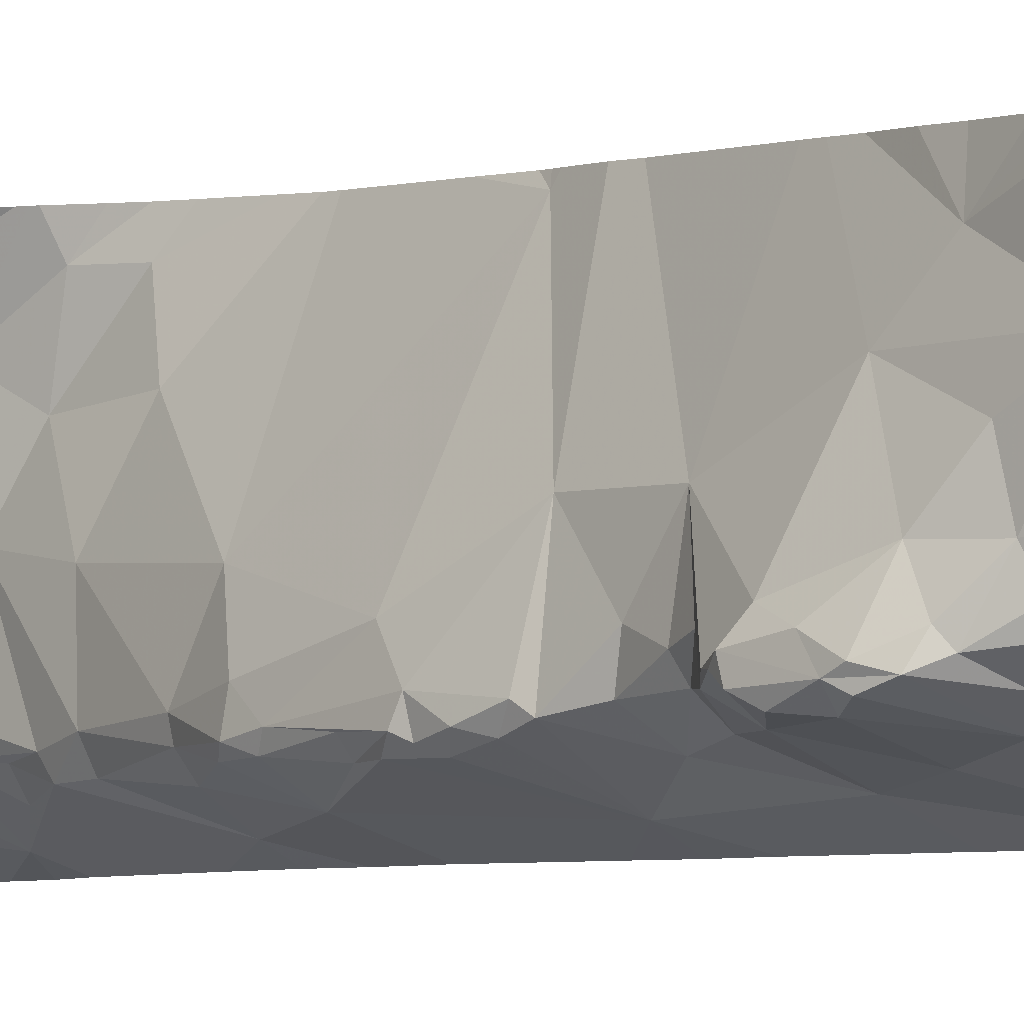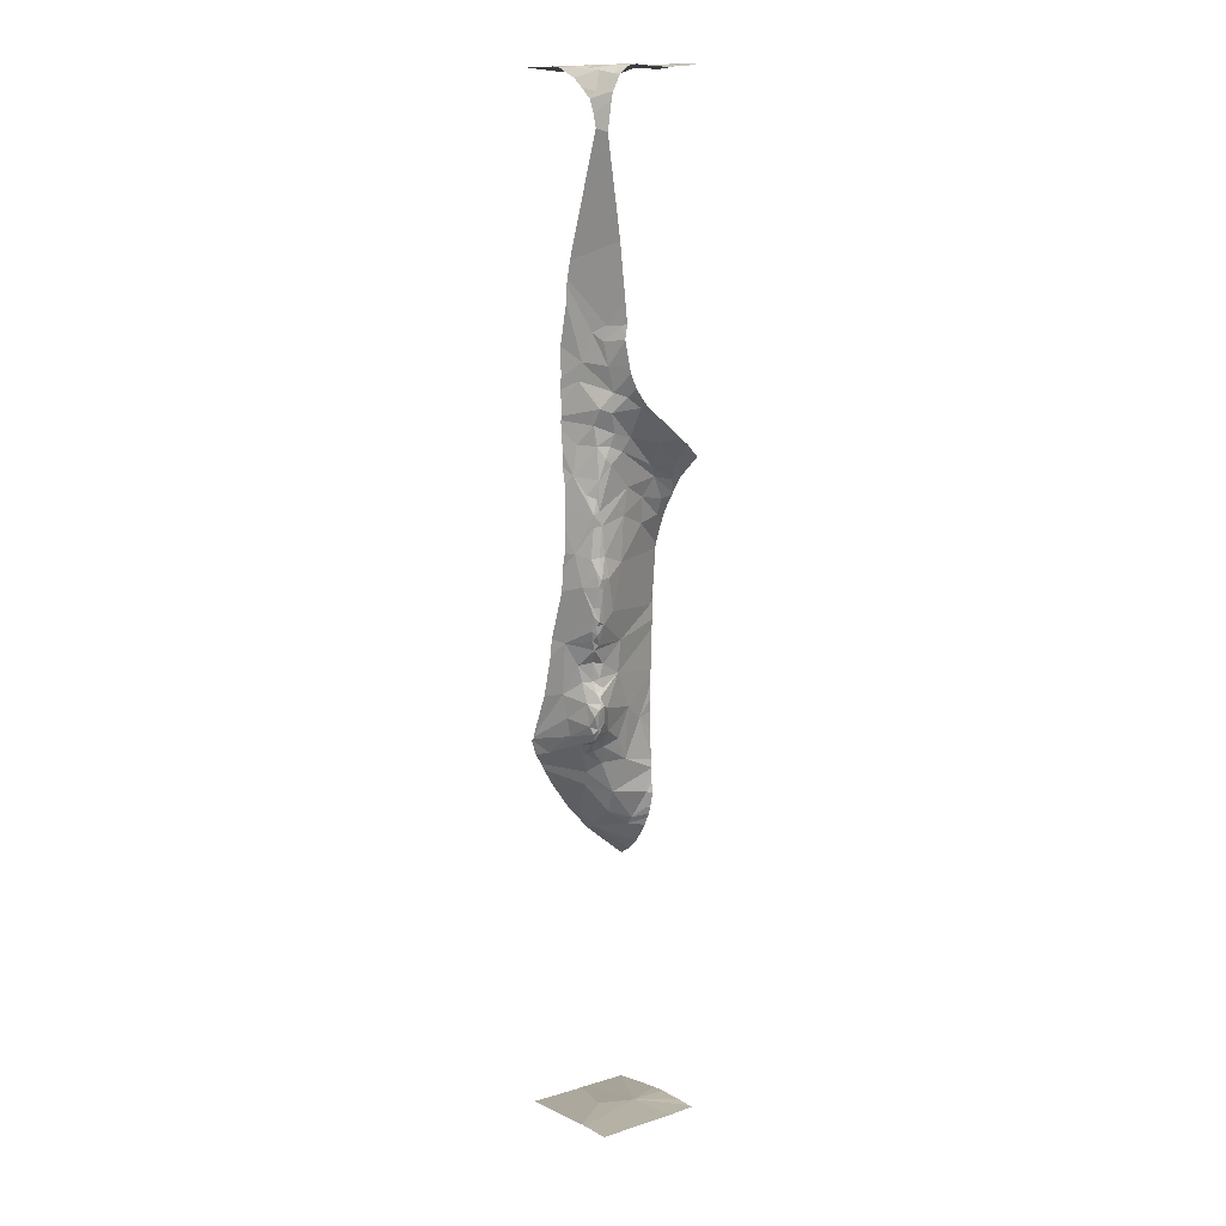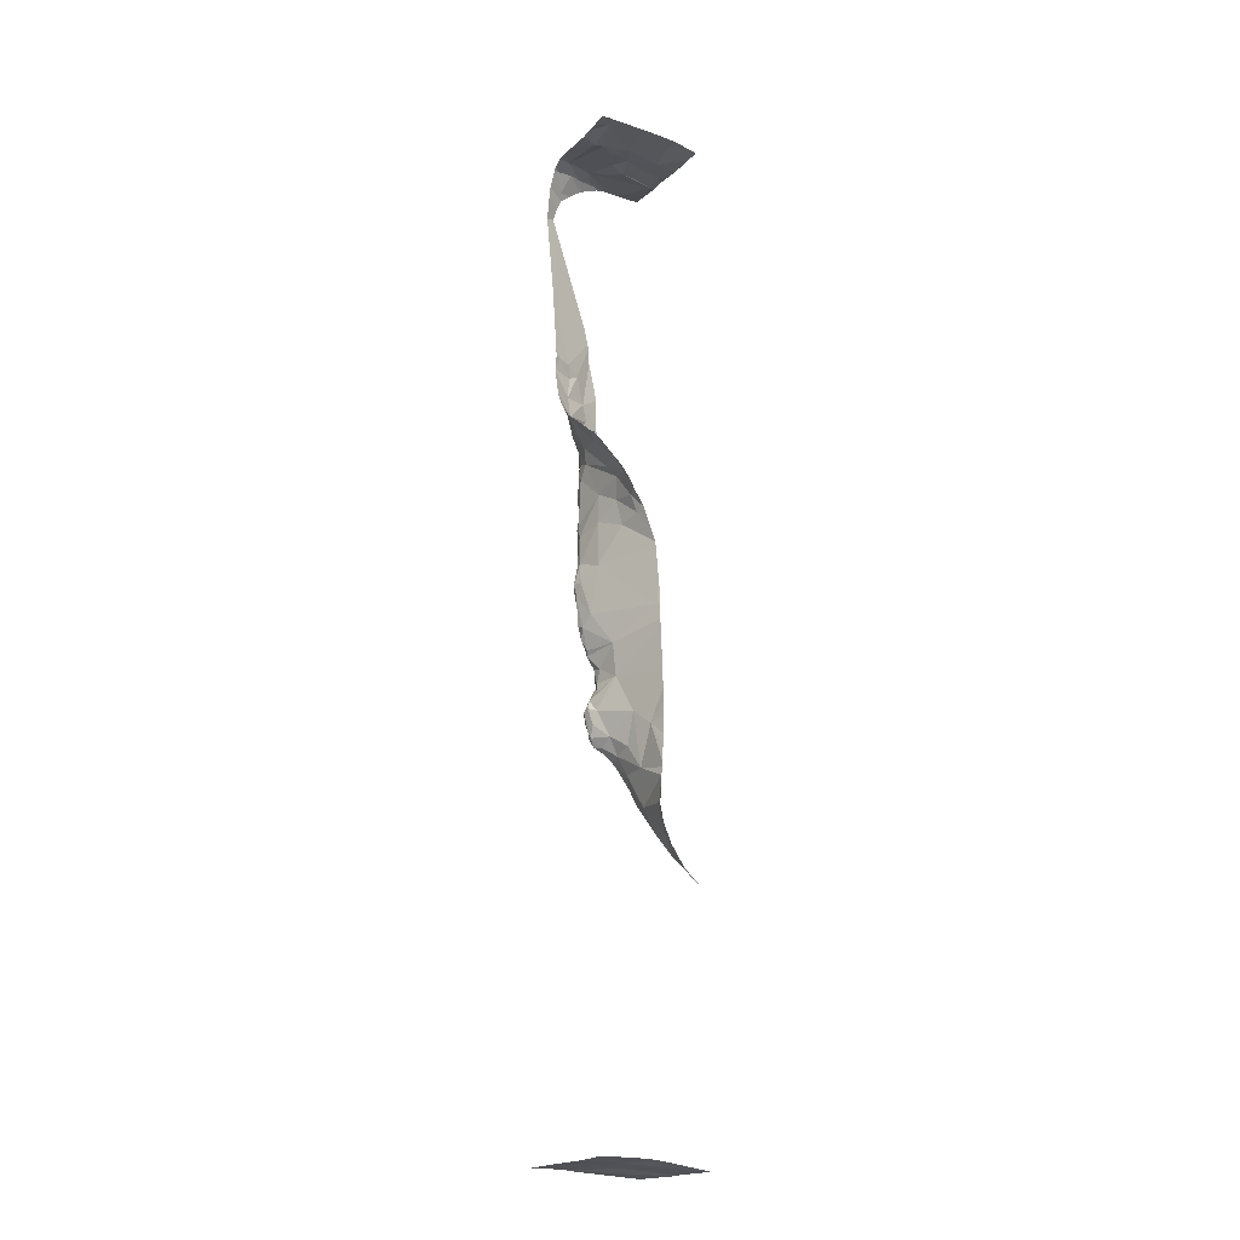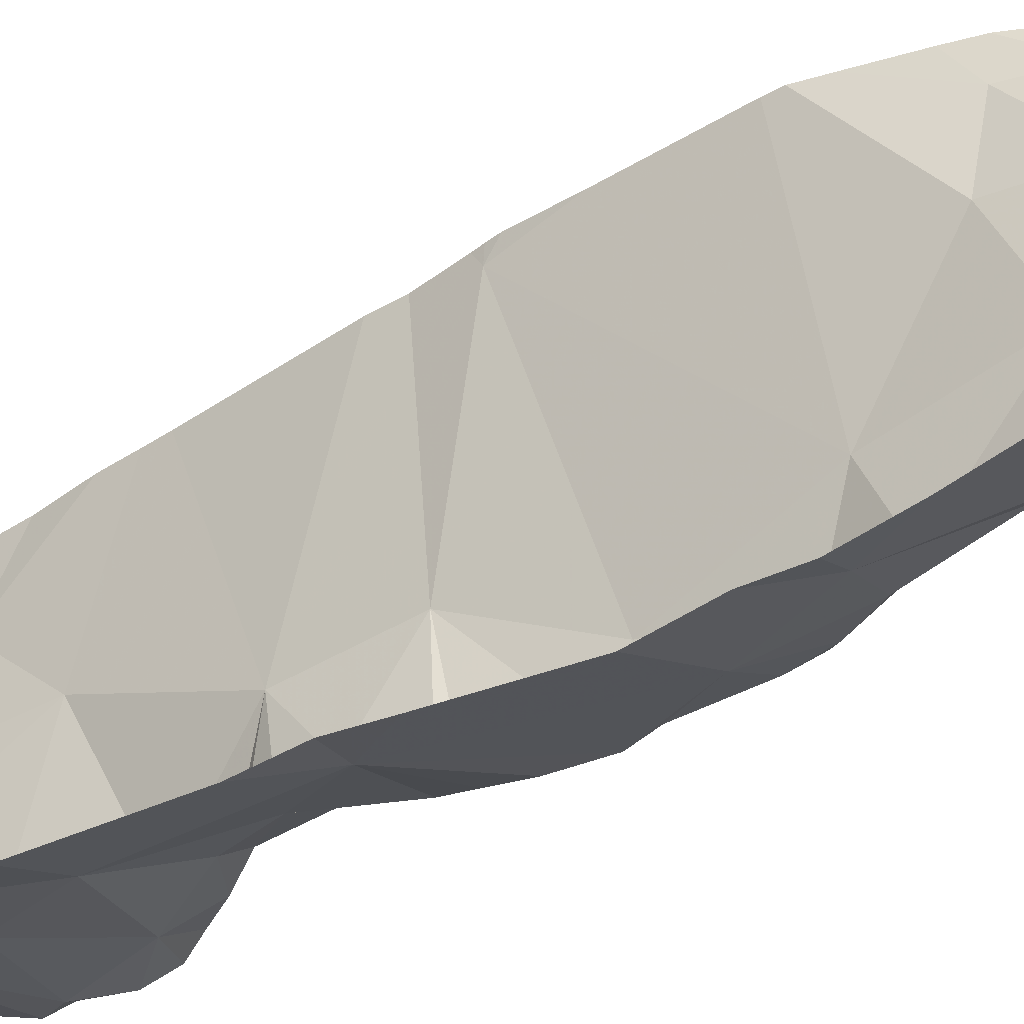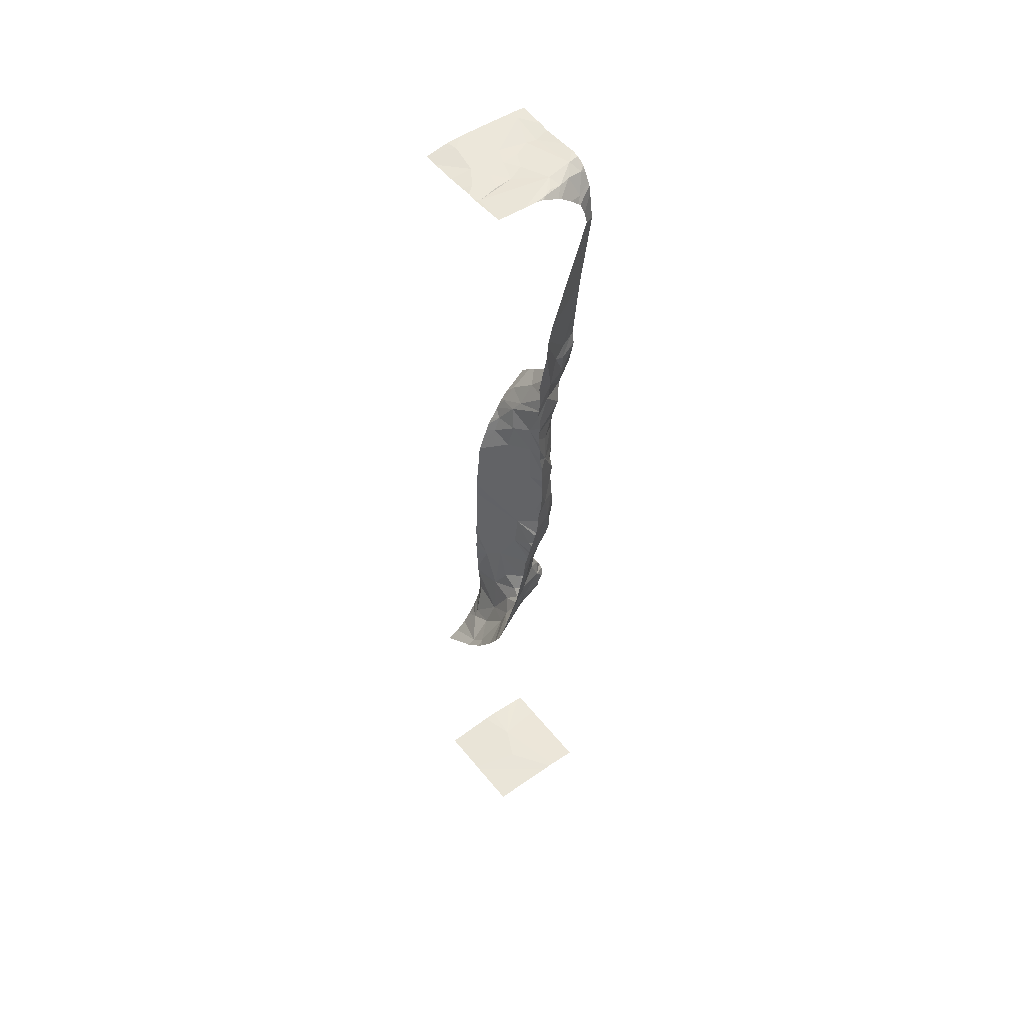
<metadata>
{"format":"obj","ext":"obj","renderer":"f3d","projection":"perspective","resolution":1024,"background":"white","views":[{"elev":-3.2,"azim":145.7,"up":"+Y"},{"elev":11.9,"azim":51.2,"up":"+Z"},{"elev":-20.9,"azim":147.9,"up":"+Z"},{"elev":-46.9,"azim":-49.8,"up":"+Y"},{"elev":50.6,"azim":-36.5,"up":"+Z"}]}
</metadata>
<code>
v -124.2 250.9 483.3
v -124.3 250.3 489.5
v -124.5 250.3 486.9
v -124.5 251.1 485.7
v -124.3 250.9 486.3
v -123.8 251.1 491.9
v -123.8 251.1 489
v -124.4 250.9 486
v -124.5 250.6 486.1
v -124.4 250.6 486.2
v -124.3 250.7 486.3
v -124.2 250.8 487.1
v -124.3 250.9 486.8
v -124.3 250.8 486.5
v -123.9 250.9 489
v -124 250.9 488.8
v -124.3 251.2 487.6
v -124.7 250.7 485.8
v -124.7 250.9 485.7
v -123.8 250.9 489.2
v -124.1 250.7 488
v -124.1 250.6 487.6
v -123.9 251.2 488.8
v -124.2 250.7 486.6
v -124.1 250.9 488.5
v -124 251 488.7
v -124.1 251.1 488.5
v -124 251.2 488.7
v -124.3 250.3 489.4
v -124.2 251.1 488.4
v -124.2 250.3 490.4
v -124.4 251.2 485.8
v -124.4 251.1 485.7
v -124.3 251.1 486.6
v -124.1 251 488.3
v -124 250.7 488.6
v -124.3 251.2 486
v -123.9 251.2 491.9
v -124.3 250.3 488.1
v -124.5 251.1 491.9
v -124.2 250.9 491.9
v -124.3 250.3 489.1
v -124.3 250.7 486.5
v -124.5 250.9 485.8
v -124 250.6 488.9
v -124.2 250.8 487.4
v -124.1 250.6 486.8
v -124.1 250.3 483.3
v -124.3 250.3 489.2
v -124.5 250.9 491.9
v -124.6 250.7 491.9
v -123.8 250.7 489.3
v -123.9 250.7 489
v -124.1 250.7 488.4
v -124.2 250.3 490.2
v -124 250.9 491.9
v -124.1 250.8 491.9
v -124.3 250.6 491.8
v -124.3 250.8 491.9
v -123.9 250.9 491.8
v -124.7 250.3 486.5
v -124.2 250.7 491.9
v -124.5 250.8 491.9
v -124.3 251.2 486.7
v -123.9 250.3 483.3
v -124 250.5 487.6
v -124.4 251.2 485.7
v -124.4 250.4 486.7
v -124.4 250.4 486.6
v -124.4 250.4 486.9
v -124 250.4 488.4
v -124.3 251.2 487.5
v -123.9 250.5 489.2
v -124.2 250.5 487.1
v -124.3 250.4 487.2
v -124.2 250.4 487
v -124.2 250.4 486.9
v -123.8 251 483.3
v -124.3 250.5 486.4
v -124.3 250.6 486.4
v -124.1 250.5 486.9
v -124.3 250.3 488.5
v -124.2 250.3 490.3
v -124.2 250.5 487.2
v -124.1 250.6 487
v -124.2 250.5 487.1
v -123.8 251.1 489
v -124.1 250.4 489.6
v -124.3 250.3 487.4
v -124.3 250.7 483.3
v -124.2 250.3 488.1
v -124.1 250.5 487.4
v -124.3 250.5 486.5
v -124.2 250.5 486.5
v -124.2 250.5 486.6
v -123.8 250.7 483.3
v -124.2 250.4 486.7
v -124 250.5 487.9
v -124.1 250.5 486.9
v -124.1 250.5 486.9
v -124.1 250.5 487
v -124 250.5 488.1
v -124 250.4 488.1
v -124 250.5 488.3
v -123.8 250.6 489.4
v -123.9 250.5 489.4
v -124 250.4 489
v -124.2 250.3 489
v -124.1 250.4 488.3
v -124.1 250.4 488.1
v -124.3 251.2 488.1
v -124.1 250.4 489.1
v -124 250.4 489.3
v -124 250.4 489.4
v -124 250.4 488.7
v -124.1 250.4 488.6
v -124 250.4 488.5
v -124.1 250.4 487.7
v -124 250.4 487.9
v -123.9 250.4 489.9
v -124 250.4 489.9
v -124 250.4 488.6
v -124.2 250.3 488.7
v -124 250.6 489.1
v -124.3 250.3 489.2
v -124.3 250.3 489.8
v -124 250.5 489
v -123.8 250.4 491.8
v -123.9 250.3 491.7
v -124.3 250.3 488.7
v -124.2 251.2 483.3
v -124.3 251.2 487.6
v -124.2 250.6 487.2
v -124.1 250.5 487.3
v -124.3 251.2 487.4
v -123.8 250.7 489.3
v -124.3 251.2 487.8
v -124.6 250.4 486.4
v -124.7 250.3 486.5
v -124.1 251.2 488.5
v -124.1 250.5 486.6
v -124.1 250.6 486.7
v -124.1 250.5 486.8
v -124.1 250.4 487.5
v -124.1 250.4 487.6
v -124.1 250.4 487.4
v -124.2 250.3 489.5
v -124 250.5 488.8
v -124.1 250.3 487.9
v -124.3 251.2 483.3
v -124.3 250.3 488.3
v -124.2 250.6 486.5
v -124.1 250.5 486.6
v -124.1 250.5 486.7
v -124 250.5 487.6
v -124 250.5 487.8
v -124 250.4 488
v -124 250.4 487.9
v -124.1 250.5 486.8
v -124.1 250.5 487.5
v -124 250.5 487.7
v -124.1 250.4 487.5
v -124 250.5 488.9
v -124.7 250.3 486.5
v -123.9 250.4 489.6
v -123.8 250.5 489.9
v -123.9 250.4 489.8
v -124.4 251.2 485.6
v -124.1 250.5 491.9
v -123.9 250.5 491.9
v -124.7 250.6 491.8
v -124.3 250.3 491.9
v -124.3 251.2 486.3
v -123.8 250.4 483.3
v -124.3 250.3 491.9
v -124.5 250.6 491.8
v -123.8 250.5 491.9
v -124 250.4 491.8
v -124.4 250.3 487.5
v -124 250.3 483.3
v -124.1 251.2 488.4
v -124.4 250.3 487.4
v -124.1 250.4 491.8
v -124.5 251.2 485.5
v -124.2 250.3 491.9
v -124.7 251.2 483.3
v -124.7 250.8 483.3
v -124.7 250.8 483.3
v -124.7 250.7 485.7
v -124.7 250.9 485.6
v -124.7 250.8 491.9
v -124.7 250.9 491.8
v -124.7 251.1 491.8
v -124.7 250.7 491.9
v -124.1 251.2 488.5
v -124.3 251.2 487
v -124.7 250.7 485.8
v -124.7 250.6 485.9
v -124.3 251.2 486.2
v -124.3 251.2 486.2
v -124.3 251.2 486.2
v -124 251.2 491.9
v -124.3 251.2 486.8
v -124.7 250.7 483.3
v -124.2 251.2 491.9
v -124.4 251.2 485.8
v -124.7 250.5 486.1
v -124.5 251.2 485.6
v -124.5 251.2 491.9
v -124.7 250.3 491.9
v -124.7 250.6 491.8
v -124.7 250.4 486.2
v -124.7 250.4 486.3
v -124.7 250.3 486.4
v -124.3 251.2 485.8
v -124.3 251.2 487.6
v -124.3 251.2 487.6
v -123.8 251 491.9
v -123.8 250.9 491.9
v -123.8 250.7 491.9
v -123.8 250.5 490.5
v -123.8 250.5 490.1
v -124.7 251.2 491.9
v -123.8 250.6 489.4
v -123.8 250.6 489.5
v -123.8 250.6 489.6
v -123.8 250.5 489.9
v -123.8 250.5 490
v -123.8 250.7 489.4
v -123.8 250.4 491.7
v -123.8 250.4 491.8
v -123.8 250.4 491.7
v -123.8 250.4 491.6
v -123.8 250.4 490.6
v -123.8 250.4 490.7
v -123.8 250.3 491.4
v -123.8 250.5 489.6
v -123.8 250.5 489.8
v -123.8 250.5 489.8
v -123.8 250.5 489.8
v -123.8 250.6 491.9
v -123.8 250.6 491.9
v -123.8 250.5 491.9
v -123.8 250.5 491.9
v -123.8 250.5 491.8
v -123.8 250.5 491.8
v -123.8 250.4 491.8
v -124 250.3 491.6
v -124.3 250.3 488
v -124.2 250.3 490.4
v -124.7 250.3 486.5
v -124.3 250.3 487.8
v -124.3 250.3 489.3
v -124.2 250.3 490.1
v -124.3 250.3 488.9
v -123.9 250.3 491.2
v -123.9 250.3 491.4
v -124.5 250.3 491.9
v -124.5 250.3 491.9
v -124.4 250.3 491.9
v -124.3 250.3 491.8
v -124.3 250.3 491.9
v -124.1 250.3 491.8
v -124.1 250.3 491.8
v -124.4 250.3 491.9
v -124 250.3 491.7
v -124.2 250.3 491.8
v -124.3 250.3 491.8
v -124.1 250.3 483.3
v -124.4 250.3 487.4
v -124.3 250.3 489.7
v -124.3 250.3 489.4
v -124.5 250.3 487.2
v -124.5 250.3 487
v -124.1 250.3 483.3
v -124.7 250.3 483.3
v -124.3 250.3 488.8
v -124.5 250.3 491.9
v -124.7 250.3 486.5
v -124.7 250.3 486.5
v -124.7 250.3 491.9
v -123.8 250.3 483.3
v -123.9 250.3 491.6
v -123.9 250.3 491.6
v -123.9 250.3 491.5
v -123.9 250.3 491.5
v -123.9 250.3 491.2
v -124.2 251.2 488.3
v -124.2 251.2 488.2
v -124.2 251.2 488.4
v -124.3 251.2 486.5
v -124.3 251.2 488.1
v -124.3 251.2 487
v -124.3 251.2 486.4
v -124.3 251.2 486
v -124.3 251.2 486
v -124.3 251.2 486.9
v -124.3 251.2 485.8
v -124.3 251.2 486
v -124.3 251.2 486.2
v -124.4 251.2 491.9
v -124 251.2 488.6
v -124.1 251.2 488.6
v -124 251.2 488.7
v -123.9 251.2 488.7
v -124.6 251.2 485.4
v -123.8 251.2 491.9
v -123.8 251.2 483.3
v -123.8 251.2 488.8
v -123.9 251.2 483.3
v -124.7 251.2 483.3
v -124.7 251.2 483.3
v -124.6 251.2 485.4
v -124.7 251.2 491.9
v -124.7 251.2 491.9
v -123.8 251.2 491.9
v -123.8 251.2 488.9
v -124.7 251.2 485.3
v -123.8 251.2 483.3
f 15 16 23
f 14 5 13
f 201 8 200
f 256 235 236
f 208 19 184
f 90 1 187
f 9 44 8
f 10 9 8
f 8 11 10
f 34 5 199
f 11 8 5
f 22 46 17
f 46 12 135
f 18 19 44
f 174 1 180
f 21 17 137
f 24 14 13
f 36 25 26
f 15 53 16
f 32 33 206
f 19 18 189
f 41 38 202
f 22 17 21
f 28 23 16
f 15 23 7
f 14 24 43
f 26 25 27
f 26 27 195
f 16 26 28
f 302 28 303
f 27 25 30
f 25 35 30
f 255 123 42
f 32 37 33
f 34 13 5
f 27 30 288
f 289 35 292
f 301 40 205
f 21 35 54
f 196 13 293
f 36 54 25
f 296 32 298
f 35 21 111
f 40 41 205
f 57 62 56
f 59 41 50
f 191 50 192
f 26 16 45
f 14 43 5
f 47 13 12
f 9 18 44
f 36 26 45
f 23 28 302
f 216 46 72
f 200 37 300
f 37 8 33
f 13 47 24
f 33 4 67
f 225 105 224
f 224 105 229
f 52 15 87
f 43 11 5
f 16 53 45
f 44 19 4
f 54 35 25
f 28 26 140
f 50 40 223
f 293 34 297
f 4 33 44
f 306 190 313
f 44 33 8
f 53 15 52
f 254 88 55
f 218 60 219
f 41 57 56
f 40 50 41
f 38 41 56
f 63 58 59
f 58 62 59
f 51 63 50
f 253 147 29
f 62 57 59
f 57 41 59
f 50 63 59
f 56 60 38
f 75 76 74
f 106 113 73
f 73 52 105
f 61 70 164
f 11 43 80
f 138 10 93
f 22 66 46
f 47 142 24
f 300 37 299
f 252 149 249
f 66 92 46
f 91 71 82
f 12 85 81
f 69 68 61
f 97 68 69
f 70 68 77
f 91 110 109
f 82 123 130
f 49 113 125
f 36 148 117
f 53 52 73
f 53 124 45
f 75 74 84
f 74 76 101
f 86 74 85
f 77 76 70
f 299 37 295
f 298 32 215
f 70 89 273
f 10 11 79
f 11 80 79
f 47 12 81
f 251 138 139
f 222 120 166
f 75 84 134
f 133 12 46
f 12 86 85
f 119 149 118
f 147 88 2
f 21 98 22
f 152 94 43
f 70 75 89
f 48 188 269
f 180 90 48
f 46 92 134
f 133 84 86
f 94 95 93
f 94 93 79
f 79 80 94
f 69 93 95
f 94 80 43
f 198 9 207
f 69 153 97
f 152 24 141
f 141 142 154
f 22 156 66
f 158 156 98
f 102 103 158
f 21 102 98
f 145 89 144
f 81 100 99
f 47 81 99
f 100 81 101
f 81 85 101
f 143 97 154
f 103 102 104
f 104 109 103
f 127 107 163
f 144 146 160
f 108 123 107
f 106 88 114
f 105 106 73
f 120 121 167
f 107 112 108
f 109 71 91
f 91 149 110
f 108 112 49
f 106 114 113
f 116 122 115
f 115 123 116
f 106 105 225
f 36 117 104
f 119 118 161
f 55 120 83
f 116 71 122
f 107 123 115
f 148 45 163
f 127 45 124
f 101 85 74
f 250 234 287
f 153 95 154
f 297 34 203
f 66 160 92
f 71 116 123
f 105 52 136
f 107 127 124
f 56 62 169
f 128 129 230
f 129 128 178
f 54 36 104
f 296 37 32
f 232 230 283
f 233 232 285
f 134 84 133
f 70 76 75
f 46 134 133
f 69 138 93
f 120 221 31
f 24 142 141
f 212 10 213
f 213 138 214
f 221 120 222
f 138 69 139
f 68 97 77
f 97 143 77
f 144 162 145
f 179 149 252
f 144 89 146
f 53 73 124
f 125 147 253
f 147 114 88
f 36 45 148
f 88 121 55
f 295 37 296
f 10 79 93
f 249 91 39
f 145 118 149
f 294 34 173
f 248 129 266
f 24 152 43
f 293 13 34
f 21 54 102
f 89 75 134
f 157 149 119
f 12 133 86
f 149 91 249
f 95 153 69
f 101 76 77
f 154 95 141
f 154 97 153
f 95 152 141
f 142 47 99
f 154 142 99
f 156 161 155
f 155 66 156
f 100 159 99
f 155 162 66
f 158 157 119
f 119 156 158
f 157 158 103
f 103 110 157
f 102 158 98
f 154 99 159
f 159 143 154
f 160 146 92
f 145 149 89
f 119 161 156
f 101 77 100
f 134 146 89
f 66 162 160
f 109 110 103
f 148 115 117
f 163 45 127
f 160 162 144
f 123 108 42
f 73 113 112
f 292 35 111
f 165 106 226
f 222 166 228
f 115 122 117
f 121 88 165
f 106 165 88
f 167 165 238
f 115 163 107
f 112 124 73
f 166 120 167
f 148 163 115
f 167 121 165
f 104 117 71
f 166 167 239
f 65 174 180
f 113 114 147
f 117 122 71
f 134 92 146
f 94 152 95
f 98 156 22
f 77 143 159
f 74 86 84
f 159 100 77
f 161 118 155
f 112 107 124
f 71 109 104
f 110 149 157
f 155 118 145
f 145 162 155
f 60 56 170
f 169 171 258
f 56 169 170
f 171 63 51
f 171 51 194
f 291 34 294
f 178 183 263
f 262 175 265
f 58 171 169
f 258 210 278
f 175 169 260
f 58 176 171
f 169 62 58
f 176 58 63
f 241 177 242
f 128 177 170
f 178 128 170
f 83 120 31
f 290 27 288
f 220 170 241
f 245 128 246
f 183 178 170
f 183 185 175
f 129 178 264
f 289 30 35
f 176 63 171
f 263 175 267
f 170 169 183
f 55 121 120
f 169 185 183
f 54 104 102
f 175 172 261
f 175 185 169
f 186 1 150
f 220 60 170
f 42 108 49
f 187 1 186
f 219 60 220
f 188 90 187
f 288 30 289
f 218 38 60
f 189 18 197
f 190 19 189
f 39 91 151
f 6 38 218
f 191 51 50
f 48 90 188
f 192 50 193
f 38 6 307
f 193 50 314
f 194 51 191
f 140 26 195
f 20 52 87
f 29 147 272
f 31 221 234
f 197 18 198
f 136 52 20
f 198 18 9
f 78 1 96
f 205 41 202
f 202 38 316
f 209 40 301
f 87 15 7
f 7 23 305
f 269 204 275
f 223 40 209
f 3 70 274
f 215 32 206
f 207 9 212
f 96 1 174
f 206 33 67
f 210 171 211
f 2 88 271
f 211 171 194
f 212 9 10
f 1 78 308
f 126 88 254
f 213 10 138
f 214 138 251
f 132 17 217
f 111 21 137
f 226 106 225
f 125 113 147
f 137 17 132
f 227 166 240
f 228 166 227
f 229 105 136
f 49 112 113
f 130 123 277
f 230 129 248
f 231 128 230
f 72 46 135
f 139 69 61
f 257 233 286
f 31 234 250
f 135 12 196
f 234 235 256
f 151 91 82
f 256 236 257
f 82 71 123
f 196 12 13
f 237 165 226
f 238 165 237
f 164 70 3
f 239 167 238
f 240 166 239
f 241 170 177
f 61 68 70
f 179 89 149
f 242 177 243
f 173 34 199
f 243 177 244
f 244 177 245
f 184 19 306
f 182 89 270
f 245 177 128
f 180 1 90
f 246 128 247
f 247 128 231
f 257 236 233
f 181 27 290
f 258 171 210
f 259 169 258
f 260 169 259
f 261 172 262
f 195 27 181
f 262 172 175
f 199 5 201
f 263 183 175
f 264 178 263
f 200 8 37
f 265 175 260
f 266 129 264
f 201 5 8
f 267 175 268
f 64 34 291
f 268 175 261
f 269 188 204
f 270 89 179
f 271 88 126
f 203 34 64
f 272 147 2
f 208 4 19
f 273 89 182
f 274 70 273
f 168 4 208
f 275 204 276
f 277 123 255
f 67 4 168
f 216 17 46
f 278 210 281
f 279 214 251
f 280 214 279
f 282 174 65
f 217 17 216
f 283 230 248
f 131 1 310
f 284 232 283
f 285 232 284
f 286 233 285
f 150 1 131
f 287 234 256
f 303 28 140
f 304 23 302
f 305 23 304
f 306 19 190
f 309 7 305
f 310 1 319
f 311 186 150
f 312 186 311
f 313 190 318
f 314 50 223
f 315 193 314
f 316 38 307
f 317 7 309
f 319 1 308

</code>
